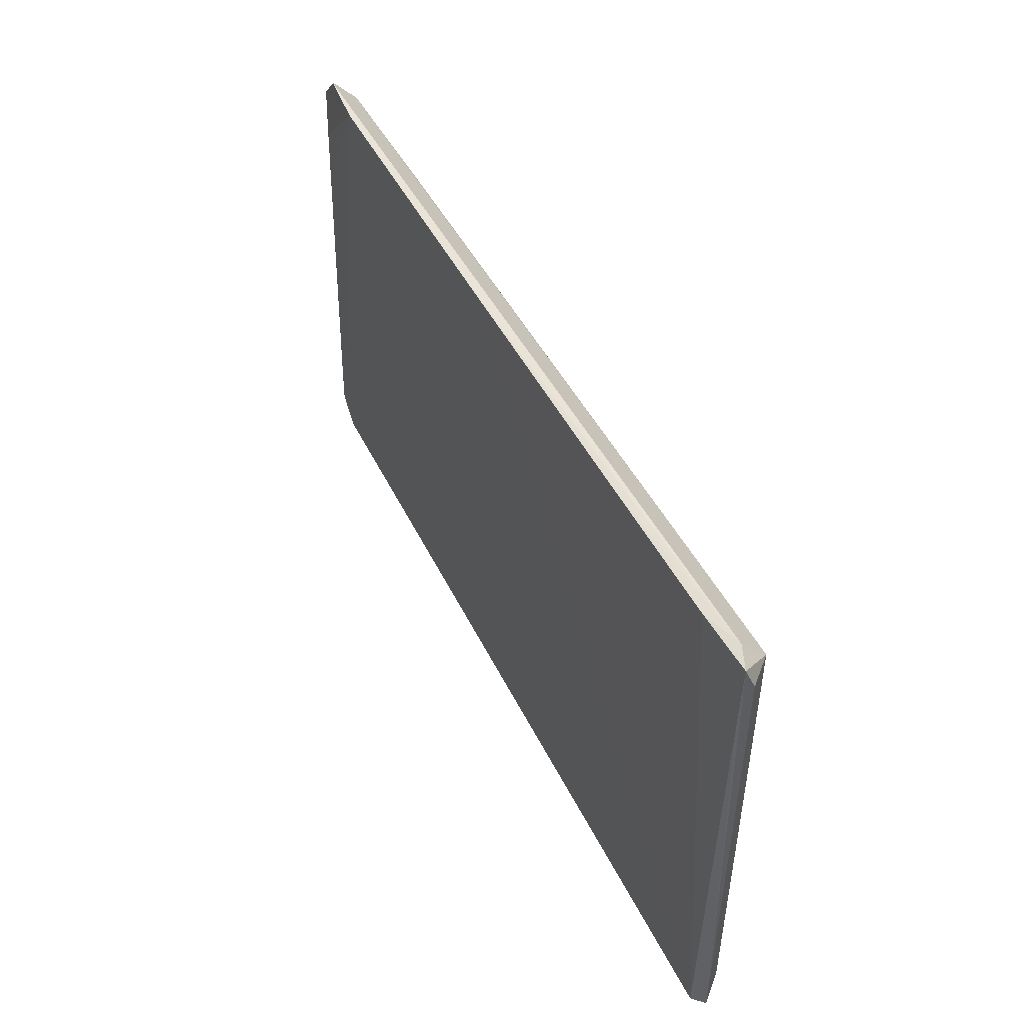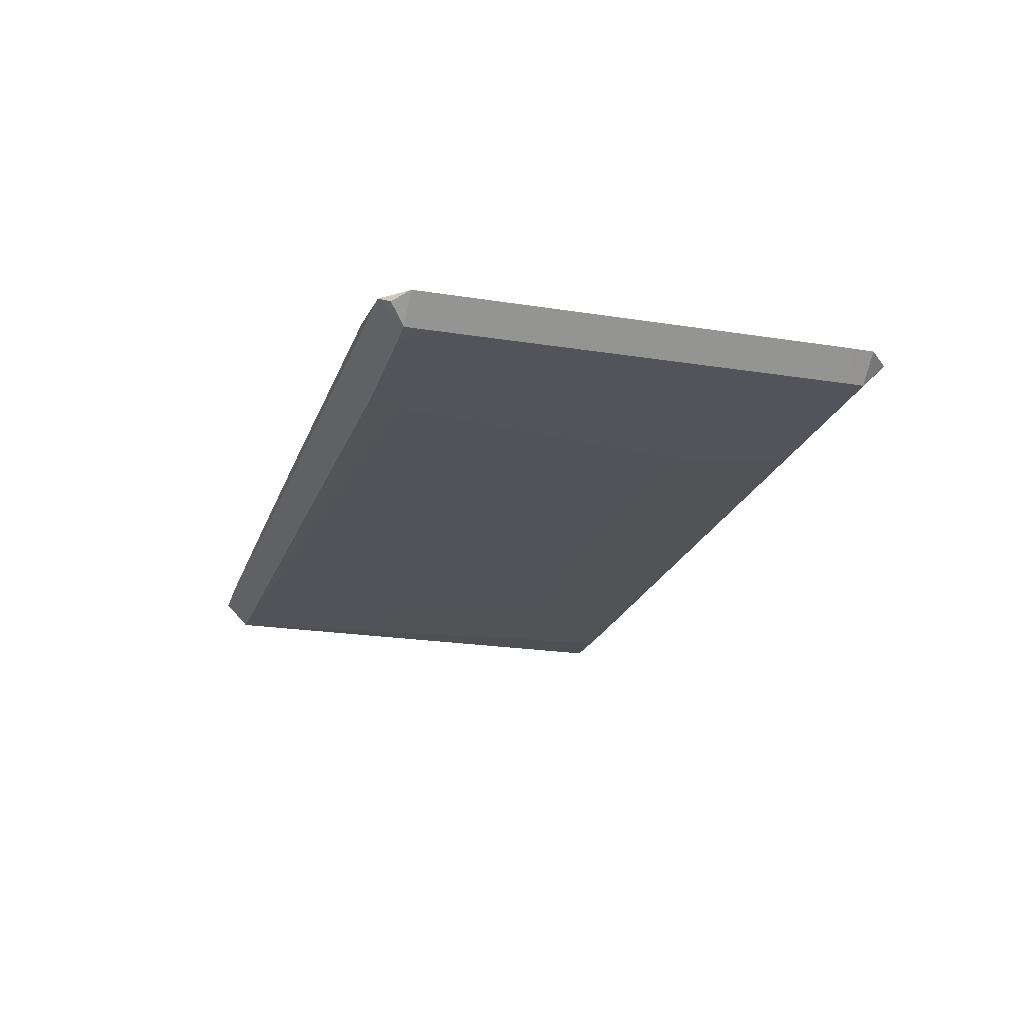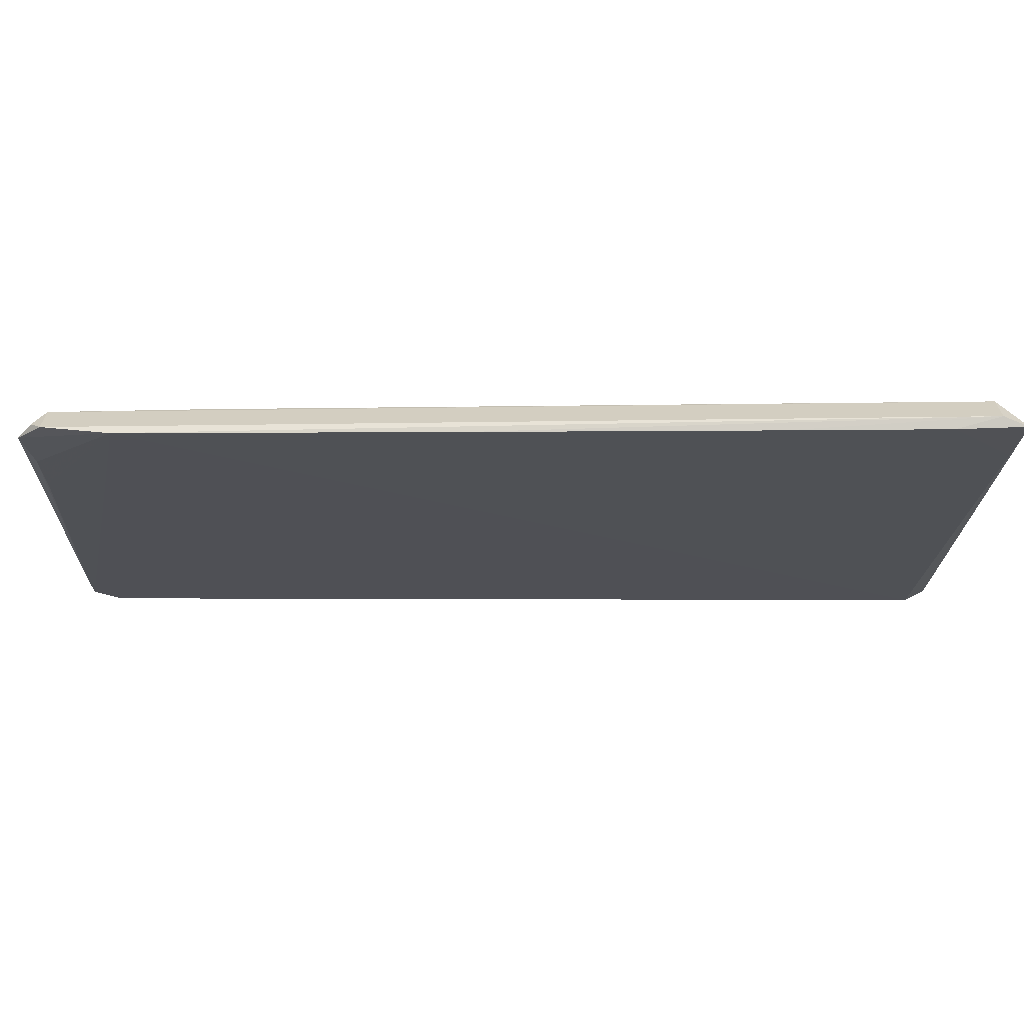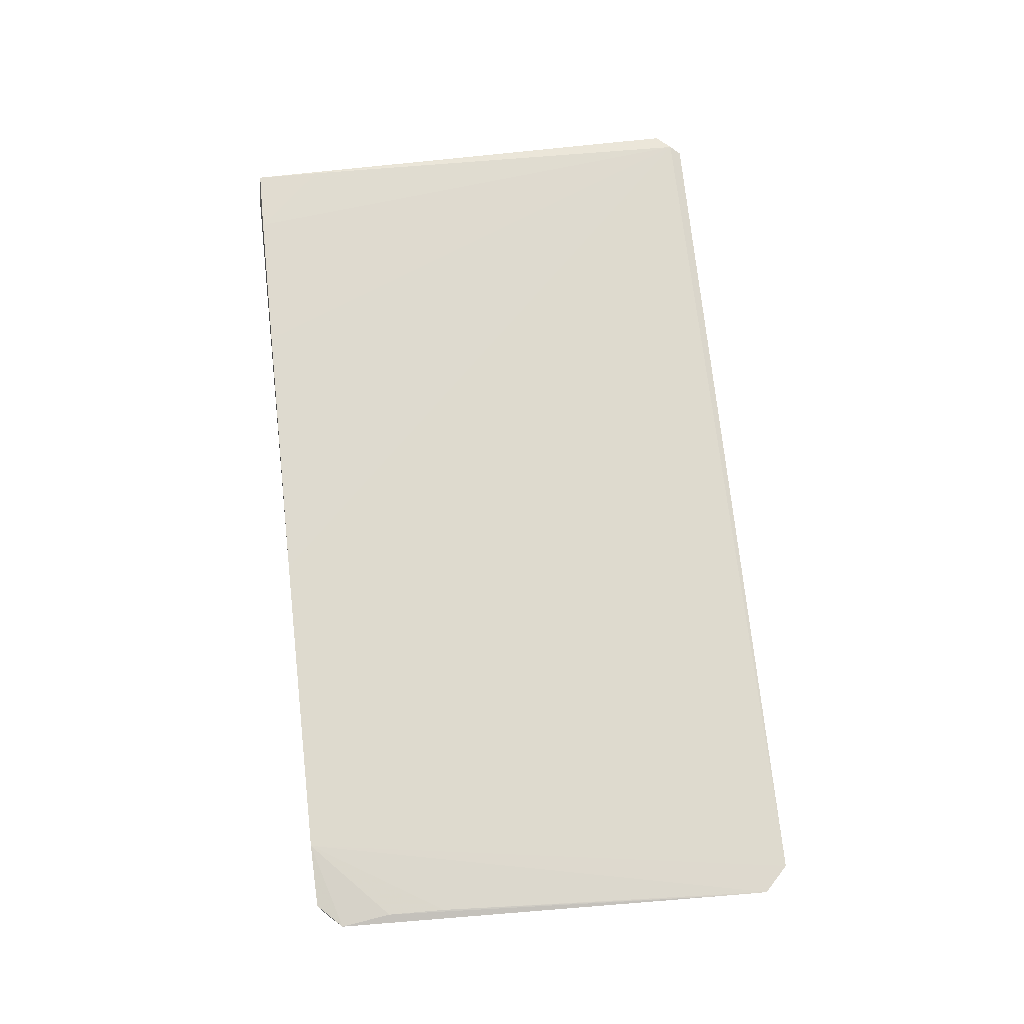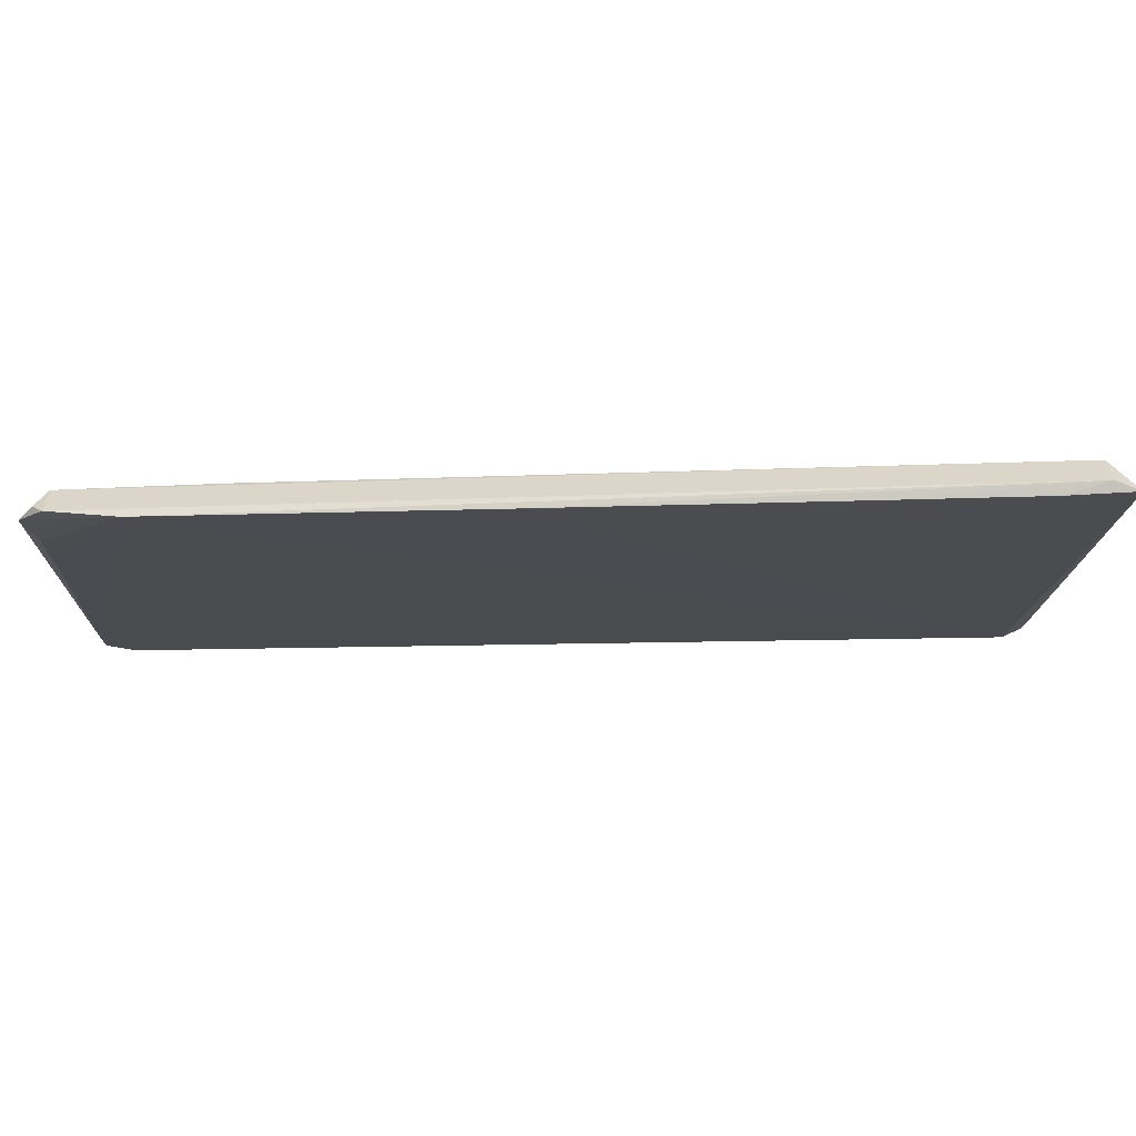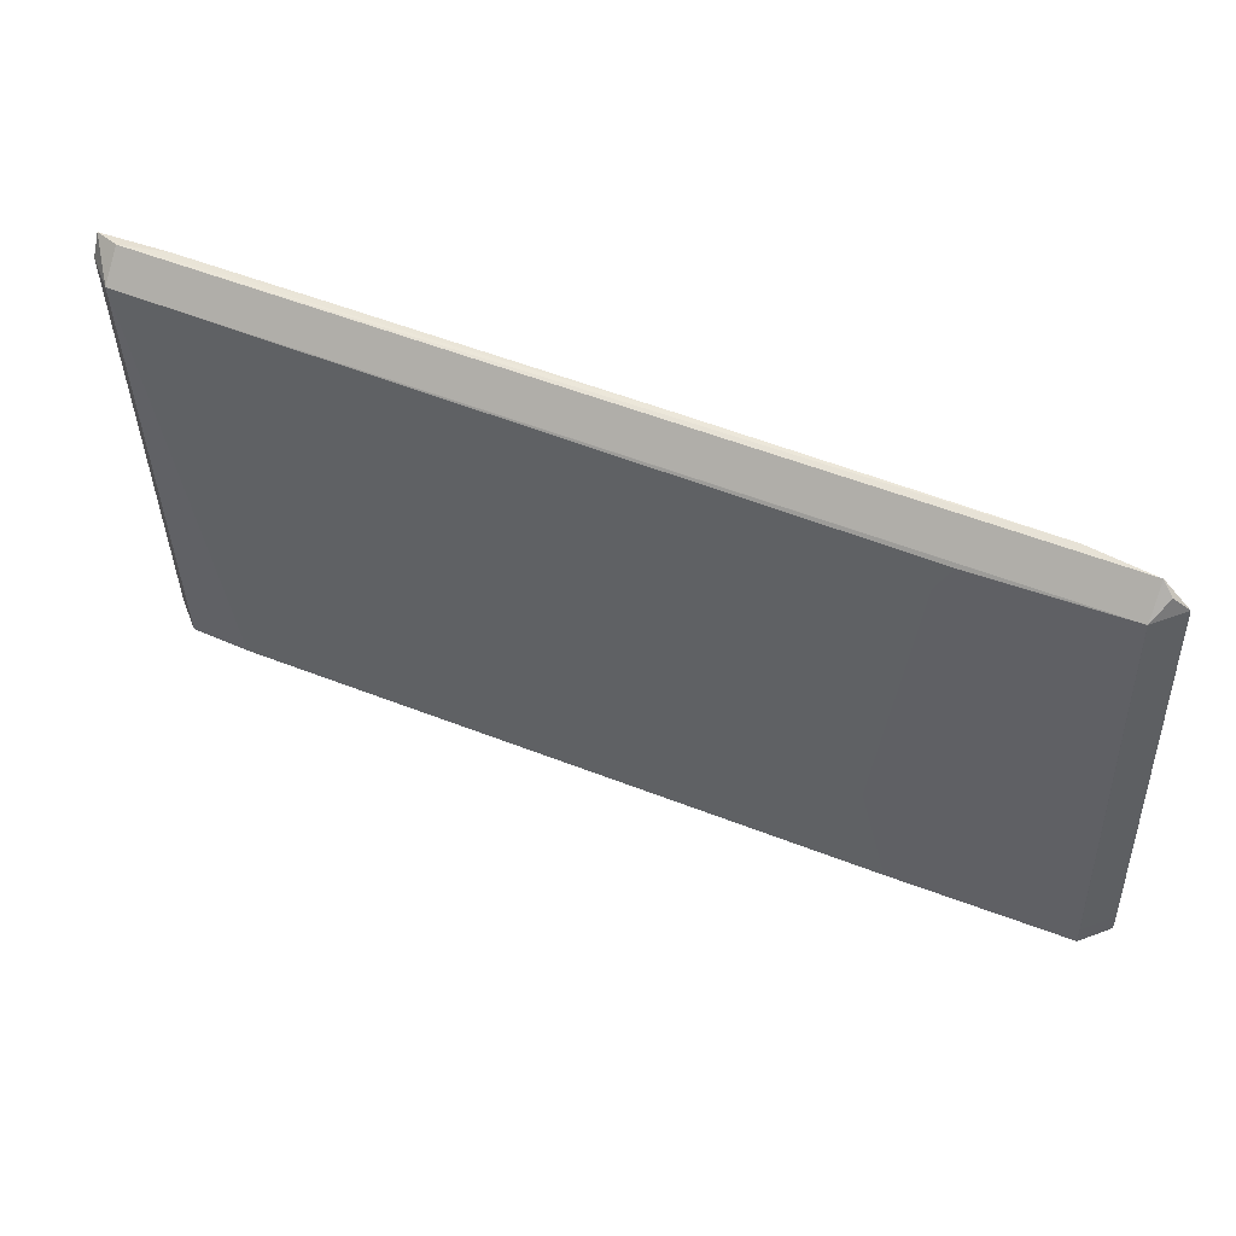
<metadata>
{"format":"obj","ext":"obj","renderer":"f3d","projection":"perspective","resolution":1024,"background":"white","views":[{"elev":45.4,"azim":64.9,"up":"+Y"},{"elev":-22.6,"azim":-107.5,"up":"+Z"},{"elev":70.0,"azim":-0.5,"up":"+Y"},{"elev":71.0,"azim":-96.9,"up":"+Z"},{"elev":75.2,"azim":-1.5,"up":"+Y"},{"elev":53.7,"azim":-156.7,"up":"+Y"}]}
</metadata>
<code>
v 0.1243 -0.07328 0.01244
v 0.1294 -0.06933 0.01062
v 0.1223 -0.07646 0.01062
v 0.1223 -0.06933 0.003494
v -0.07771 -0.07149 0.009157
v -0.07771 -0.06436 0.002029
v 0.1116 -0.06867 0.002767
v 0.1294 -0.06658 0.01058
v 0.1223 -0.06658 0.003453
v -0.1352 -0.06431 0.01019
v -0.1281 -0.07144 0.01019
v -0.1281 -0.06431 0.003065
v -0.07583 -0.0539 0.001979
v 0.105 -0.07548 0.009461
v 0.105 -0.06835 0.002333
v -0.1351 -0.05869 0.01022
v -0.1279 -0.05869 0.003093
v -0.1347 -0.04933 0.01027
v 0.06697 -0.03146 0.001919
v 0.07614 -0.03199 0.001937
v -0.06926 -0.03133 0.001857
v 0.1291 0.05179 0.01188
v 0.1109 0.07171 0.01234
v -0.07658 0.0236 0.002031
v -0.1231 0.05719 0.003049
v -0.1288 0.03454 0.01114
v -0.1258 0.07017 0.008274
v -0.1282 0.05126 0.01114
v -0.07649 0.0454 0.002066
v -0.07737 0.05535 0.002094
v 0.1299 0.07135 0.01169
v 0.1304 0.06521 0.009096
v 0.1233 0.07234 0.009096
v 0.1233 0.06521 0.001968
v -0.13 0.06578 0.01021
v -0.1228 0.07291 0.01021
v -0.1228 0.06578 0.003078
v -0.08164 0.06476 0.002183
v -0.01413 0.0727 0.01243
v 0.08873 0.06515 0.002008
v -0.114 0.06552 0.002866
v -0.1047 0.07314 0.01214
v -0.09019 0.06492 0.002351
v 0.06728 0.07209 0.01244
f 11 42 10
f 12 11 10
f 1 22 23
f 1 11 3
f 39 42 1
f 42 11 1
f 32 34 31
f 23 22 31
f 21 6 13
f 6 12 13
f 21 34 19
f 34 20 19
f 19 6 21
f 19 20 6
f 15 20 34
f 6 20 15
f 39 1 44
f 44 1 23
f 22 1 2
f 32 31 2
f 2 31 22
f 2 1 3
f 10 42 26
f 42 28 26
f 35 28 42
f 27 37 35
f 33 31 34
f 23 31 33
f 33 44 23
f 39 44 33
f 33 42 39
f 30 38 34
f 40 37 34
f 34 38 40
f 40 38 37
f 12 17 25
f 25 17 37
f 4 2 3
f 3 11 14
f 11 5 14
f 27 35 36
f 36 37 27
f 36 35 42
f 42 33 36
f 28 35 18
f 18 26 28
f 29 34 21
f 29 30 34
f 37 38 41
f 41 25 37
f 38 30 24
f 30 29 24
f 24 29 21
f 24 13 12
f 21 13 24
f 7 4 15
f 7 15 34
f 32 2 8
f 10 26 16
f 26 18 16
f 16 18 35
f 25 41 43
f 12 25 43
f 43 24 12
f 43 41 38
f 38 24 43
f 9 7 34
f 4 7 9
f 11 12 5
f 5 12 6
f 15 4 14
f 14 4 3
f 14 5 6
f 6 15 14
f 36 33 34
f 34 37 36
f 16 17 12
f 16 12 10
f 37 17 16
f 16 35 37
f 32 8 9
f 9 34 32
f 2 4 9
f 9 8 2

</code>
